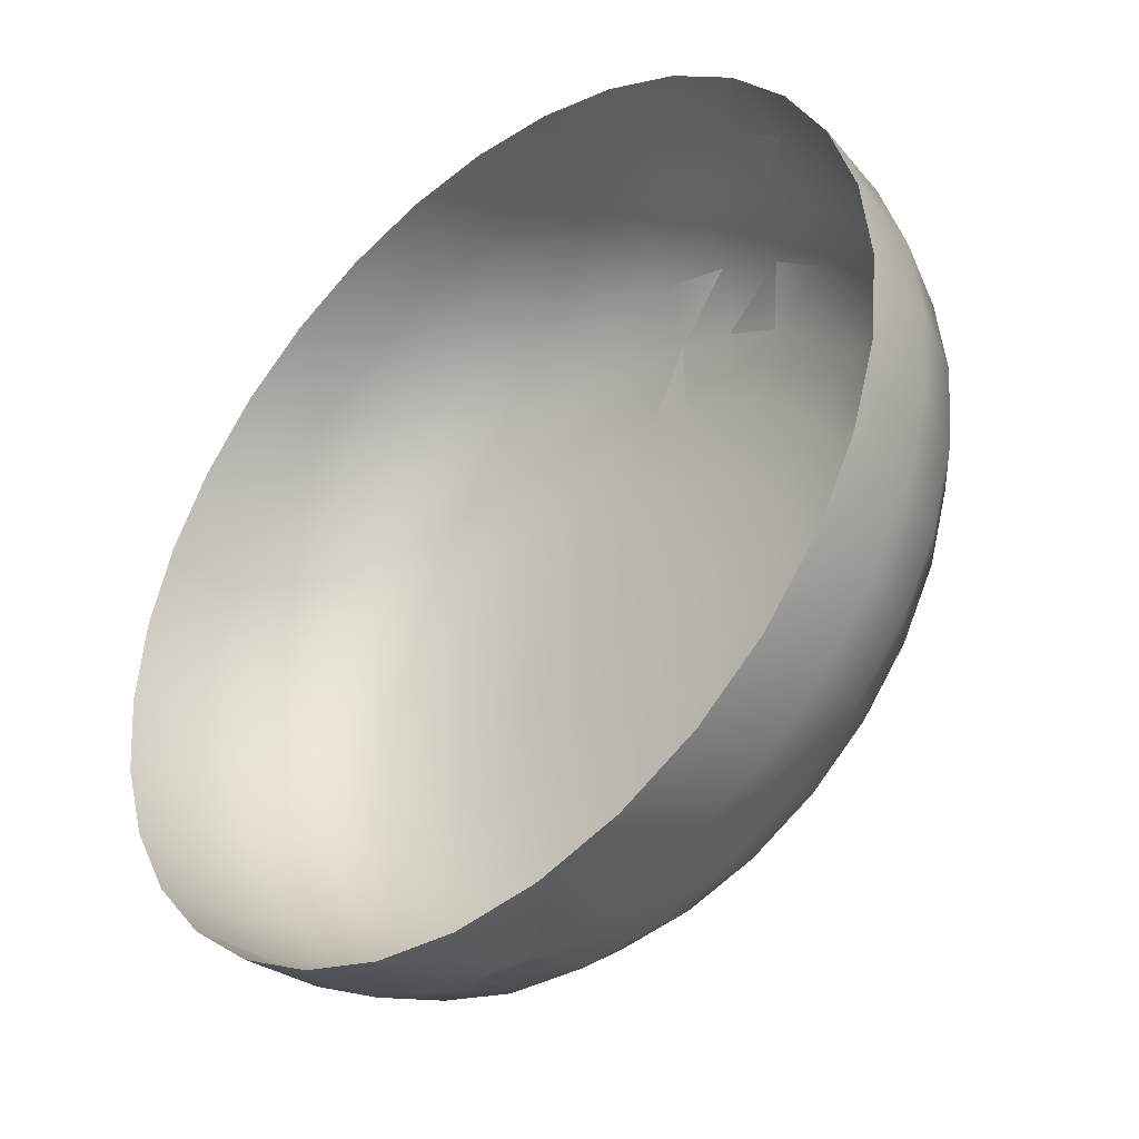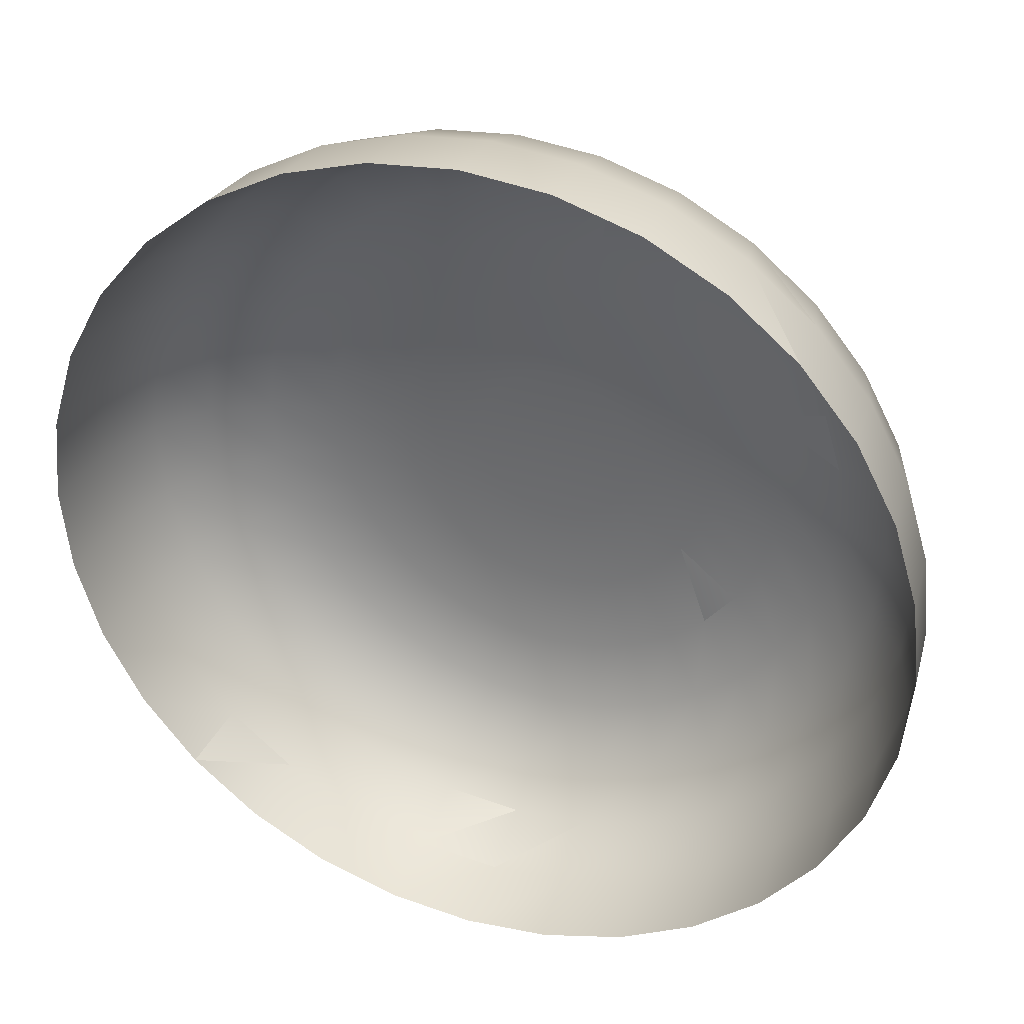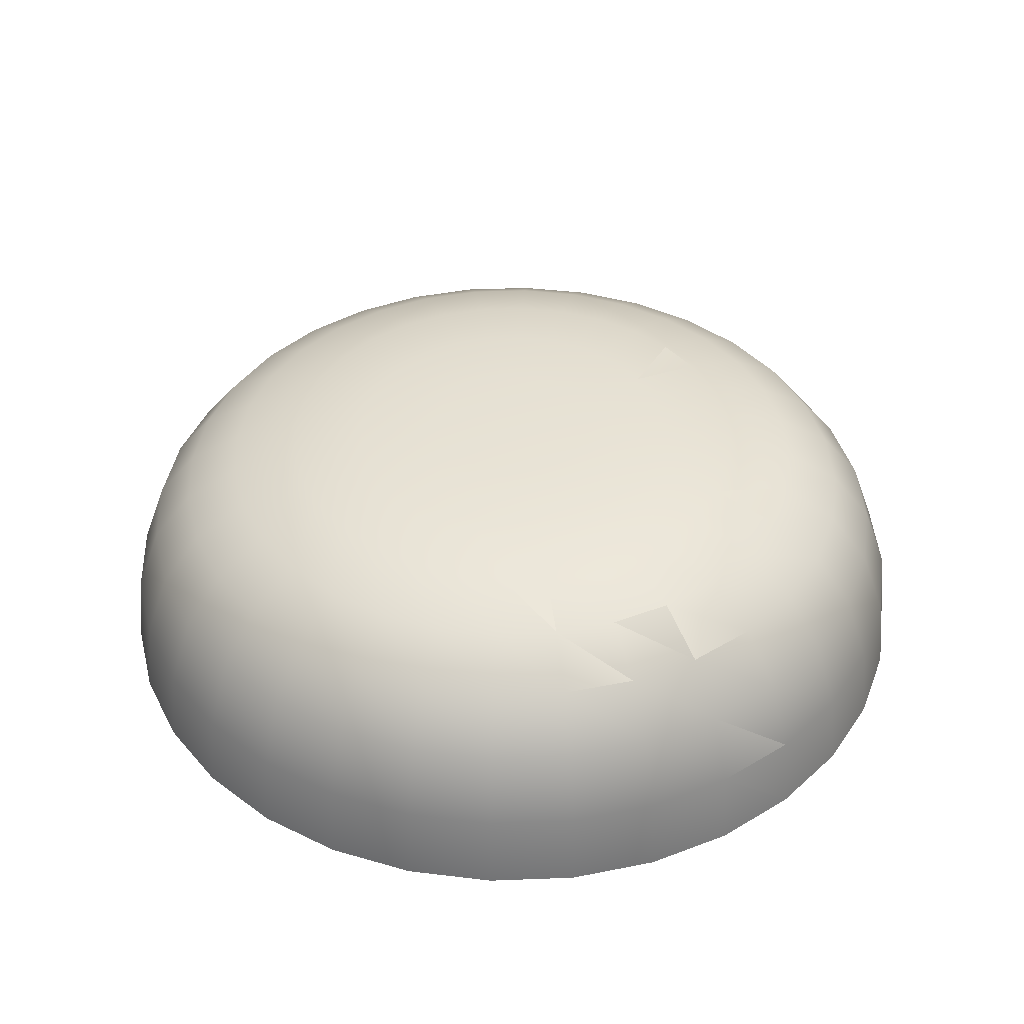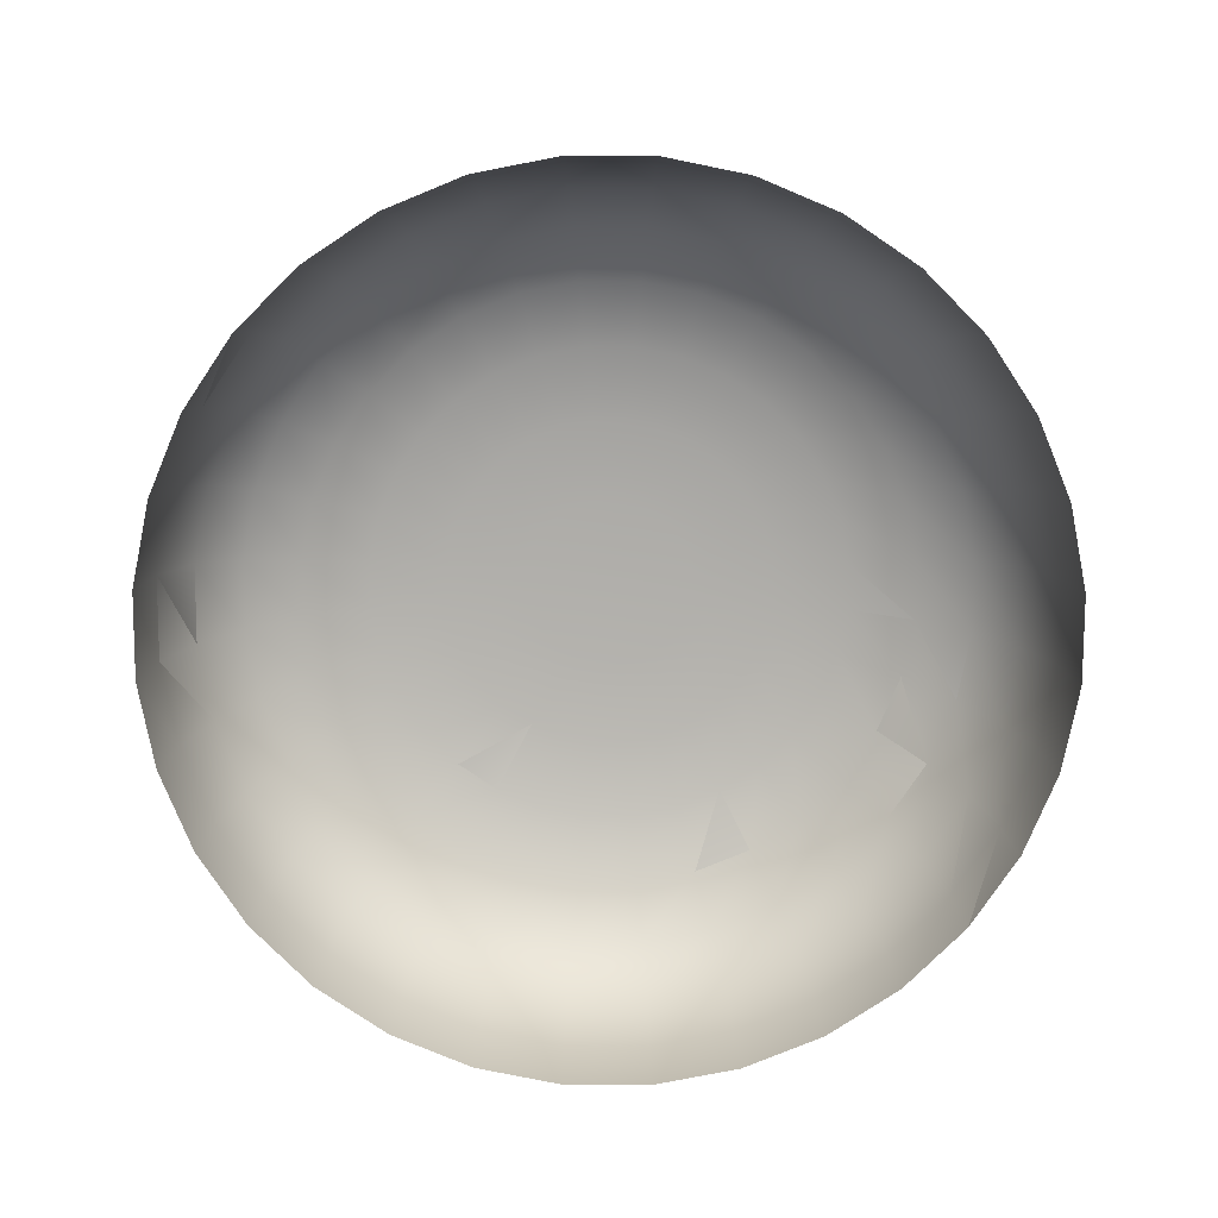
<metadata>
{"format":"obj","ext":"obj","renderer":"f3d","projection":"perspective","resolution":1024,"background":"white","views":[{"elev":-39.3,"azim":41.9,"up":"+Z"},{"elev":34.5,"azim":20.6,"up":"+Z"},{"elev":39.9,"azim":2.9,"up":"+Y"},{"elev":-78.2,"azim":-84.6,"up":"+Y"}]}
</metadata>
<code>
g
v  2.778e+04 -225.6 2.778e+04
v  2.725e+04 6783 2.725e+04
v  3.267e+04 -225.6 2.183e+04
v  2.141e+04 6783 3.204e+04
v  2.017e+04 1.29e+04 3.018e+04
v  2.183e+04 -225.6 3.267e+04
v  8354 2.199e+04 2.017e+04
v  5754 2.286e+04 1.389e+04
v  1.213e+04 2.199e+04 1.815e+04
v  1.544e+04 2.028e+04 2.31e+04
v  1.063e+04 2.028e+04 2.567e+04
v  1.815e+04 1.736e+04 2.716e+04
v  1.25e+04 1.736e+04 3.018e+04
v  1.389e+04 1.29e+04 3.354e+04
v  1.475e+04 6783 3.56e+04
v  1.504e+04 -225.6 3.63e+04
v  6374 1.736e+04 3.204e+04
v  5420 2.028e+04 2.725e+04
v  7082 1.29e+04 3.56e+04
v  7518 6783 3.78e+04
v  7665 -225.6 3.854e+04
v  0.0017 -225.6 3.929e+04
v  0.0005 6783 3.854e+04
v  -0.0007 1.29e+04 3.63e+04
v  -0.0019 1.736e+04 3.267e+04
v  -0.003 2.028e+04 2.778e+04
v  -0.004 2.199e+04 2.183e+04
v  4259 2.199e+04 2.141e+04
v  -0.0048 2.286e+04 1.504e+04
v  2933 2.286e+04 1.475e+04
v  -0.0055 2.322e+04 7665
v  1495 2.322e+04 7518
v  -0.0059 2.328e+04 -0.0066
v  2933 2.322e+04 7082
v  4259 2.322e+04 6374
v  8354 2.286e+04 1.25e+04
v  1.063e+04 2.286e+04 1.063e+04
v  1.544e+04 2.199e+04 1.544e+04
v  -0.0132 2.322e+04 -7665
v  -1495 2.322e+04 -7518
v  1495 2.322e+04 -7518
v  2933 2.322e+04 -7082
v  4259 2.322e+04 -6374
v  5420 2.322e+04 -5420
v  6374 2.322e+04 -4259
v  1.063e+04 2.286e+04 -1.063e+04
v  8354 2.286e+04 -1.25e+04
v  5754 2.286e+04 -1.389e+04
v  2933 2.286e+04 -1.475e+04
v  -0.02 2.286e+04 -1.504e+04
v  1.25e+04 2.286e+04 -8354
v  7082 2.322e+04 -2933
v  1.213e+04 2.199e+04 -1.815e+04
v  8354 2.199e+04 -2.017e+04
v  1.544e+04 2.199e+04 -1.544e+04
v  1.815e+04 2.199e+04 -1.213e+04
v  1.389e+04 2.286e+04 -5754
v  7518 2.322e+04 -1495
v  2.31e+04 2.028e+04 -1.544e+04
v  1.965e+04 2.028e+04 -1.965e+04
v  1.544e+04 2.028e+04 -2.31e+04
v  1.063e+04 2.028e+04 -2.567e+04
v  5420 2.028e+04 -2.725e+04
v  4259 2.199e+04 -2.141e+04
v  -0.031 2.028e+04 -2.778e+04
v  -0.026 2.199e+04 -2.183e+04
v  -6374 1.736e+04 -3.204e+04
v  -5420 2.028e+04 -2.725e+04
v  -1.25e+04 1.736e+04 -3.018e+04
v  -0.0348 1.736e+04 -3.267e+04
v  6373 1.736e+04 -3.204e+04
v  1.25e+04 1.736e+04 -3.018e+04
v  1.815e+04 1.736e+04 -2.716e+04
v  2.567e+04 1.29e+04 -2.567e+04
v  2.31e+04 1.736e+04 -2.31e+04
v  2.017e+04 1.29e+04 -3.018e+04
v  1.389e+04 1.29e+04 -3.354e+04
v  7082 1.29e+04 -3.56e+04
v  -0.0373 1.29e+04 -3.63e+04
v  -7082 1.29e+04 -3.56e+04
v  7518 6783 -3.78e+04
v  -0.0384 6783 -3.854e+04
v  1.475e+04 6783 -3.56e+04
v  2.141e+04 6783 -3.204e+04
v  2.725e+04 6783 -2.725e+04
v  3.018e+04 1.29e+04 -2.017e+04
v  3.204e+04 6783 -2.141e+04
v  3.354e+04 1.29e+04 -1.389e+04
v  3.854e+04 -225.6 -7665
v  3.78e+04 6783 -7518
v  3.63e+04 -225.6 -1.504e+04
v  3.56e+04 6783 -1.475e+04
v  3.267e+04 -225.6 -2.183e+04
v  2.778e+04 -225.6 -2.778e+04
v  2.183e+04 -225.6 -3.267e+04
v  1.504e+04 -225.6 -3.63e+04
v  3.56e+04 1.29e+04 -7082
v  3.63e+04 1.29e+04 -0.0142
v  3.267e+04 1.736e+04 -0.0141
v  3.204e+04 1.736e+04 6374
v  2.725e+04 2.028e+04 5420
v  2.567e+04 2.028e+04 1.063e+04
v  2.017e+04 2.199e+04 8354
v  1.815e+04 2.199e+04 1.213e+04
v  2.31e+04 2.028e+04 1.544e+04
v  3.018e+04 1.736e+04 1.25e+04
v  3.56e+04 1.29e+04 7082
v  3.854e+04 6783 -0.0138
v  3.929e+04 -225.6 -0.0128
v  3.78e+04 6783 7518
v  3.354e+04 1.29e+04 1.389e+04
v  2.716e+04 1.736e+04 1.815e+04
v  1.965e+04 2.028e+04 1.965e+04
v  3.018e+04 1.29e+04 2.017e+04
v  2.31e+04 1.736e+04 2.31e+04
v  2.567e+04 1.29e+04 2.567e+04
v  3.204e+04 6783 2.141e+04
v  3.56e+04 6783 1.475e+04
v  3.63e+04 -225.6 1.504e+04
v  3.854e+04 -225.6 7665
v  -1.475e+04 2.286e+04 2933
v  -7665 2.322e+04 0.0058
v  -7518 2.322e+04 1495
v  -1.504e+04 2.286e+04 0.0181
v  -2.141e+04 2.199e+04 4259
v  -2.183e+04 2.199e+04 0.0296
v  -2.017e+04 2.199e+04 8354
v  -1.389e+04 2.286e+04 5754
v  -7082 2.322e+04 2933
v  -7518 2.322e+04 -1495
v  -1.475e+04 2.286e+04 -2933
v  -1.25e+04 2.286e+04 -8354
v  -6374 2.322e+04 -4259
v  -1.389e+04 2.286e+04 -5754
v  -7082 2.322e+04 -2933
v  -5420 2.322e+04 -5420
v  -4259 2.322e+04 -6374
v  -2933 2.322e+04 -7082
v  -2933 2.286e+04 -1.475e+04
v  -5754 2.286e+04 -1.389e+04
v  -8354 2.286e+04 -1.25e+04
v  -1.063e+04 2.286e+04 -1.063e+04
v  -2.141e+04 2.199e+04 -4259
v  -2.017e+04 2.199e+04 -8354
v  -1.815e+04 2.199e+04 -1.213e+04
v  -1.544e+04 2.199e+04 -1.544e+04
v  -1.213e+04 2.199e+04 -1.815e+04
v  -2.31e+04 2.028e+04 -1.544e+04
v  -2.567e+04 2.028e+04 -1.063e+04
v  -2.725e+04 2.028e+04 -5420
v  -2.778e+04 2.028e+04 0.0401
v  -2.725e+04 2.028e+04 5420
v  -2.567e+04 2.028e+04 1.063e+04
v  -2.31e+04 2.028e+04 1.544e+04
v  -2.716e+04 1.736e+04 1.815e+04
v  -3.018e+04 1.736e+04 1.25e+04
v  -3.204e+04 1.736e+04 6374
v  -3.267e+04 1.736e+04 0.049
v  -3.204e+04 1.736e+04 -6373
v  -3.354e+04 1.29e+04 -1.389e+04
v  -3.018e+04 1.736e+04 -1.25e+04
v  -3.56e+04 1.29e+04 -7082
v  -3.63e+04 1.29e+04 0.0559
v  -3.56e+04 1.29e+04 7082
v  -3.354e+04 1.29e+04 1.389e+04
v  -3.018e+04 1.29e+04 2.017e+04
v  -3.78e+04 6783 7518
v  -3.56e+04 6783 1.475e+04
v  -3.854e+04 6783 0.0607
v  -3.78e+04 6783 -7518
v  -3.56e+04 6783 -1.475e+04
v  -3.018e+04 1.29e+04 -2.017e+04
v  -3.204e+04 6783 -2.141e+04
v  -2.567e+04 1.29e+04 -2.567e+04
v  -2.183e+04 -225.6 -3.267e+04
v  -2.141e+04 6783 -3.204e+04
v  -2.778e+04 -225.6 -2.778e+04
v  -2.725e+04 6783 -2.725e+04
v  -3.267e+04 -225.6 -2.183e+04
v  -3.63e+04 -225.6 -1.504e+04
v  -3.854e+04 -225.6 -7665
v  -3.929e+04 -225.6 0.0631
v  -2.017e+04 1.29e+04 -3.018e+04
v  -1.389e+04 1.29e+04 -3.354e+04
v  -1.475e+04 6783 -3.56e+04
v  -7518 6783 -3.78e+04
v  7665 -225.6 -3.854e+04
v  -0.0379 -225.6 -3.929e+04
v  -7665 -225.6 -3.854e+04
v  -1.504e+04 -225.6 -3.63e+04
v  -4259 2.199e+04 -2.141e+04
v  -1.063e+04 2.028e+04 -2.567e+04
v  -8354 2.199e+04 -2.017e+04
v  -1.544e+04 2.028e+04 -2.31e+04
v  -1.965e+04 2.028e+04 -1.965e+04
v  -2.716e+04 1.736e+04 -1.815e+04
v  -2.31e+04 1.736e+04 -2.31e+04
v  -1.815e+04 1.736e+04 -2.716e+04
v  1.475e+04 2.286e+04 2933
v  7518 2.322e+04 1495
v  1.504e+04 2.286e+04 -0.011
v  7082 2.322e+04 2933
v  7665 2.322e+04 -0.009
v  1.475e+04 2.286e+04 -2933
v  2.017e+04 2.199e+04 -8354
v  2.141e+04 2.199e+04 -4259
v  2.567e+04 2.028e+04 -1.063e+04
v  2.716e+04 1.736e+04 -1.815e+04
v  3.018e+04 1.736e+04 -1.25e+04
v  2.725e+04 2.028e+04 -5420
v  2.183e+04 2.199e+04 -0.0125
v  2.141e+04 2.199e+04 4259
v  2.778e+04 2.028e+04 -0.0136
v  3.204e+04 1.736e+04 -6374
v  1.25e+04 2.286e+04 8354
v  5420 2.322e+04 5420
v  6374 2.322e+04 4259
v  1.389e+04 2.286e+04 5754
v  -1.063e+04 2.286e+04 1.063e+04
v  -5420 2.322e+04 5420
v  -8354 2.286e+04 1.25e+04
v  -4259 2.322e+04 6374
v  -6374 2.322e+04 4259
v  -1.25e+04 2.286e+04 8354
v  -1.815e+04 2.199e+04 1.213e+04
v  -2.31e+04 1.736e+04 2.31e+04
v  -1.965e+04 2.028e+04 1.965e+04
v  -1.544e+04 2.199e+04 1.544e+04
v  -2.567e+04 1.29e+04 2.567e+04
v  -2.017e+04 1.29e+04 3.018e+04
v  -1.815e+04 1.736e+04 2.716e+04
v  -1.544e+04 2.028e+04 2.31e+04
v  -1.213e+04 2.199e+04 1.815e+04
v  -1.389e+04 1.29e+04 3.354e+04
v  -1.475e+04 6783 3.56e+04
v  -2.141e+04 6783 3.204e+04
v  -2.725e+04 6783 2.725e+04
v  -3.204e+04 6783 2.141e+04
v  -3.854e+04 -225.6 7665
v  -3.63e+04 -225.6 1.504e+04
v  -3.267e+04 -225.6 2.183e+04
v  -2.778e+04 -225.6 2.778e+04
v  -2.183e+04 -225.6 3.267e+04
v  -1.504e+04 -225.6 3.63e+04
v  -7665 -225.6 3.854e+04
v  -7518 6783 3.78e+04
v  -7082 1.29e+04 3.56e+04
v  -6373 1.736e+04 3.204e+04
v  -2933 2.286e+04 1.475e+04
v  -2933 2.322e+04 7082
v  -1495 2.322e+04 7518
v  -5754 2.286e+04 1.389e+04
v  -4259 2.199e+04 2.141e+04
v  -8354 2.199e+04 2.017e+04
v  -5420 2.028e+04 2.725e+04
v  -1.063e+04 2.028e+04 2.567e+04
v  -1.25e+04 1.736e+04 3.018e+04
g Sky_Dome
f 1 2 3
f 4 5 2
f 1 4 2
f 6 4 1
f 7 8 9
f 10 7 9
f 11 7 10
f 12 11 10
f 13 11 12
f 5 13 12
f 14 13 5
f 4 14 5
f 15 14 4
f 6 15 4
f 16 15 6
f 17 18 13
f 14 17 13
f 19 17 14
f 15 19 14
f 20 19 15
f 16 20 15
f 21 20 16
f 22 23 21
f 21 23 20
f 23 24 20
f 20 24 19
f 24 25 19
f 19 25 17
f 25 26 17
f 17 26 18
f 26 27 18
f 18 27 28
f 27 29 28
f 28 29 30
f 29 31 30
f 30 31 32
f 31 33 32
f 32 33 34
f 34 33 35
f 36 34 35
f 36 35 37
f 38 36 37
f 39 33 40
f 41 33 39
f 42 33 41
f 43 33 42
f 44 33 43
f 45 33 44
f 46 45 44
f 46 44 47
f 47 44 43
f 47 43 48
f 48 43 42
f 48 42 49
f 49 42 41
f 49 41 50
f 50 41 39
f 51 52 45
f 51 45 46
f 53 47 54
f 53 46 47
f 55 46 53
f 55 51 46
f 56 51 55
f 56 57 51
f 57 52 51
f 57 58 52
f 58 33 52
f 52 33 45
f 59 56 60
f 60 56 55
f 60 55 61
f 61 55 53
f 61 53 62
f 62 53 54
f 62 54 63
f 63 54 64
f 63 64 65
f 65 64 66
f 67 68 69
f 67 65 68
f 70 65 67
f 70 63 65
f 71 63 70
f 71 62 63
f 72 62 71
f 72 61 62
f 73 61 72
f 73 60 61
f 74 75 76
f 76 75 73
f 76 73 77
f 77 73 72
f 77 72 78
f 78 72 71
f 78 71 79
f 79 71 70
f 79 70 80
f 80 70 67
f 81 78 82
f 81 77 78
f 83 77 81
f 83 76 77
f 84 76 83
f 84 74 76
f 85 74 84
f 85 86 74
f 87 86 85
f 87 88 86
f 89 90 91
f 91 90 92
f 91 92 93
f 93 92 87
f 93 87 94
f 94 87 85
f 94 85 95
f 95 85 84
f 95 84 96
f 96 84 83
f 92 88 87
f 92 97 88
f 90 97 92
f 90 98 97
f 98 99 97
f 98 100 99
f 100 101 99
f 100 102 101
f 102 103 101
f 102 104 103
f 38 37 104
f 105 38 104
f 105 104 102
f 106 105 102
f 106 102 100
f 107 106 100
f 107 100 98
f 108 107 98
f 108 98 90
f 89 108 90
f 109 108 89
f 109 110 108
f 110 107 108
f 110 111 107
f 111 106 107
f 111 112 106
f 112 105 106
f 112 113 105
f 113 38 105
f 113 9 38
f 114 112 111
f 115 113 112
f 114 115 112
f 116 115 114
f 117 116 114
f 117 114 118
f 118 114 111
f 118 111 110
f 10 9 113
f 115 10 113
f 12 10 115
f 116 12 115
f 5 12 116
f 2 5 116
f 2 116 117
f 3 2 117
f 3 117 119
f 119 117 118
f 119 118 120
f 120 118 110
f 120 110 109
f 121 122 123
f 124 122 121
f 125 124 121
f 126 124 125
f 125 121 127
f 127 121 128
f 121 123 128
f 128 123 129
f 123 33 129
f 122 33 123
f 130 33 122
f 124 130 122
f 131 130 124
f 126 131 124
f 132 133 134
f 134 133 135
f 134 135 131
f 131 135 130
f 135 33 130
f 133 33 135
f 136 33 133
f 137 33 136
f 138 33 137
f 40 33 138
f 50 39 139
f 139 39 40
f 139 40 140
f 140 40 138
f 140 138 141
f 141 138 137
f 141 137 142
f 142 137 136
f 142 136 132
f 132 136 133
f 143 131 126
f 143 134 131
f 144 134 143
f 144 132 134
f 145 132 144
f 145 142 132
f 146 142 145
f 146 141 142
f 147 141 146
f 147 140 141
f 148 145 149
f 149 145 144
f 149 144 150
f 150 144 143
f 150 143 151
f 151 143 126
f 151 126 152
f 152 126 125
f 152 125 153
f 153 125 127
f 153 127 154
f 155 153 154
f 156 153 155
f 156 152 153
f 157 152 156
f 157 151 152
f 158 151 157
f 158 150 151
f 159 150 158
f 159 149 150
f 160 161 162
f 162 161 159
f 162 159 163
f 163 159 158
f 163 158 164
f 164 158 157
f 164 157 165
f 165 157 156
f 165 156 166
f 166 156 155
f 167 164 168
f 167 163 164
f 169 163 167
f 169 162 163
f 170 162 169
f 170 160 162
f 171 160 170
f 171 172 160
f 173 172 171
f 173 174 172
f 175 176 177
f 177 176 178
f 177 178 179
f 179 178 173
f 179 173 180
f 180 173 171
f 180 171 181
f 181 171 170
f 181 170 182
f 182 170 169
f 178 174 173
f 178 183 174
f 176 183 178
f 176 184 183
f 185 184 176
f 185 80 184
f 186 80 185
f 186 79 80
f 82 79 186
f 82 78 79
f 96 83 187
f 187 83 81
f 187 81 188
f 188 81 82
f 188 82 189
f 189 82 186
f 189 186 190
f 190 186 185
f 190 185 175
f 175 185 176
f 9 36 38
f 9 8 36
f 8 34 36
f 8 32 34
f 30 32 8
f 7 30 8
f 28 30 7
f 11 28 7
f 18 28 11
f 13 18 11
f 65 66 68
f 68 66 191
f 68 191 192
f 192 191 193
f 192 193 194
f 194 193 147
f 194 147 195
f 195 147 146
f 195 146 148
f 148 146 145
f 161 149 159
f 161 148 149
f 196 148 161
f 196 195 148
f 197 195 196
f 197 194 195
f 198 194 197
f 198 192 194
f 69 192 198
f 69 68 192
f 80 67 184
f 184 67 69
f 184 69 183
f 183 69 198
f 183 198 174
f 174 198 197
f 174 197 172
f 172 197 196
f 172 196 160
f 160 196 161
f 199 200 201
f 199 202 200
f 202 33 200
f 200 33 203
f 203 33 58
f 204 203 58
f 204 58 57
f 205 204 57
f 205 57 56
f 59 205 56
f 201 200 203
f 201 203 204
f 206 201 204
f 206 204 205
f 207 206 205
f 207 205 59
f 75 60 73
f 75 59 60
f 208 59 75
f 208 207 59
f 209 207 208
f 209 210 207
f 210 206 207
f 210 211 206
f 211 201 206
f 211 199 201
f 212 199 211
f 213 212 211
f 213 211 210
f 214 213 210
f 214 210 209
f 88 214 209
f 88 209 86
f 86 209 208
f 86 208 74
f 74 208 75
f 215 216 217
f 215 217 218
f 103 215 218
f 103 218 212
f 101 103 212
f 101 212 213
f 99 101 213
f 99 213 214
f 97 99 214
f 97 214 88
f 104 215 103
f 104 37 215
f 37 216 215
f 37 35 216
f 35 33 216
f 216 33 217
f 217 33 202
f 218 217 202
f 218 202 199
f 212 218 199
f 219 220 221
f 221 220 222
f 220 33 222
f 223 33 220
f 129 33 223
f 224 129 223
f 128 129 224
f 225 128 224
f 127 128 225
f 154 127 225
f 155 154 226
f 226 154 227
f 154 225 227
f 227 225 228
f 225 224 228
f 228 224 219
f 224 223 219
f 219 223 220
f 166 155 229
f 229 155 226
f 229 226 230
f 230 226 231
f 226 227 231
f 231 227 232
f 227 228 232
f 232 228 233
f 228 219 233
f 233 219 221
f 230 231 234
f 235 230 234
f 236 230 235
f 236 229 230
f 237 229 236
f 237 166 229
f 238 166 237
f 238 165 166
f 168 165 238
f 168 164 165
f 182 169 239
f 239 169 167
f 239 167 240
f 240 167 168
f 240 168 241
f 241 168 238
f 241 238 242
f 242 238 237
f 242 237 243
f 243 237 236
f 243 236 244
f 244 236 235
f 244 235 245
f 245 235 246
f 245 246 22
f 22 246 23
f 246 247 23
f 23 247 24
f 247 248 24
f 24 248 25
f 249 250 251
f 252 250 249
f 253 252 249
f 254 252 253
f 255 254 253
f 256 254 255
f 248 256 255
f 257 256 248
f 247 257 248
f 234 257 247
f 246 234 247
f 235 234 246
f 222 33 250
f 252 222 250
f 221 222 252
f 254 221 252
f 233 221 254
f 256 233 254
f 232 233 256
f 257 232 256
f 231 232 257
f 234 231 257
f 248 255 25
f 25 255 26
f 255 253 26
f 26 253 27
f 253 249 27
f 27 249 29
f 249 251 29
f 29 251 31
f 251 33 31
f 250 33 251
f 193 140 147
f 193 139 140
f 191 139 193
f 191 50 139
f 66 50 191
f 66 49 50
f 64 49 66
f 64 48 49
f 54 48 64
f 54 47 48
g

</code>
